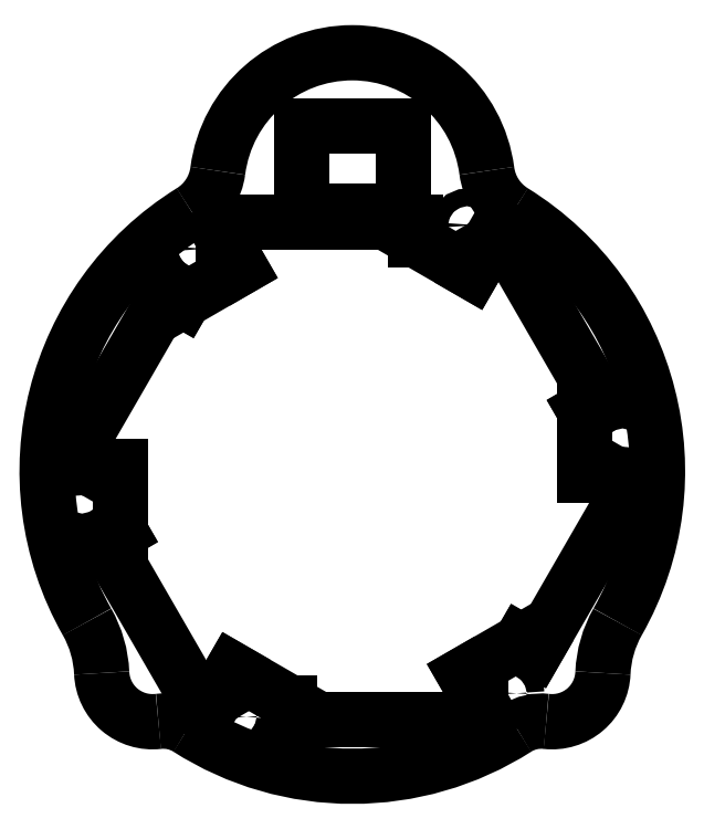
<metadata>
{"format":"dxf","ext":"dxf","renderer":"ezdxf+matplotlib","layout":"modelspace","background":"white","min_lineweight":24,"dpi":150}
</metadata>
<code>
0
SECTION
2
ENTITIES
0
ARC
8
View008
10
148.5
20
95
30
0
40
54
50
-122.6
51
-57.42
0
ARC
8
View008
10
181.9
20
42.76
30
0
40
8
50
83.36
51
122.6
0
ARC
8
View008
10
115.1
20
42.76
30
0
40
8
50
57.42
51
96.64
0
ARC
8
View008
10
183.9
20
59.64
30
0
40
9
50
-96.64
51
-2.409
0
ARC
8
View008
10
113.1
20
59.64
30
0
40
9
50
-177.6
51
-83.36
0
ARC
8
View008
10
212.8
20
58.43
30
0
40
20
50
150.4
51
177.6
0
ARC
8
View008
10
84.17
20
58.43
30
0
40
20
50
2.409
51
29.62
0
ARC
8
View008
10
148.5
20
95
30
0
40
54
50
-29.62
51
58.21
0
ARC
8
View008
10
148.5
20
95
30
0
40
54
50
121.8
51
-150.4
0
ARC
8
View008
10
182.2
20
149.4
30
0
40
10
50
-172.6
51
-121.8
0
ARC
8
View008
10
114.8
20
149.4
30
0
40
10
50
-58.21
51
-7.436
0
ARC
8
View008
10
148.5
20
145
30
0
40
24
50
7.436
51
172.6
0
CIRCLE
8
View008
10
100.7
20
90.82
40
1.55
0
CIRCLE
8
View008
10
168.8
20
138.5
40
1.55
0
CIRCLE
8
View008
10
121
20
134.3
40
1.55
0
CIRCLE
8
View008
10
176
20
55.68
40
1.55
0
LINE
8
View008
10
139.5
20
156
30
0
11
139.5
21
141
31
0
0
LINE
8
View008
10
157.5
20
156
30
0
11
139.5
21
156
31
0
0
LINE
8
View008
10
157.5
20
141
30
0
11
157.5
21
156
31
0
0
LINE
8
View008
10
139.5
20
141
30
0
11
157.5
21
141
31
0
0
CIRCLE
8
View008
10
128.2
20
51.5
40
1.55
0
LINE
8
View008
10
189.6
20
105.8
30
0
11
189.6
21
94.23
31
0
0
LINE
8
View008
10
189.6
20
105.8
30
0
11
189.6
21
105.7
31
0
0
LINE
8
View008
10
195.3
20
94.23
30
0
11
189.6
21
94.23
31
0
0
LINE
8
View008
10
189.6
20
105.7
30
0
11
192.2
21
107.3
31
0
0
LINE
8
View008
10
198
20
92.7
30
0
11
195.3
21
94.23
31
0
0
LINE
8
View008
10
192.2
20
107.3
30
0
11
175.2
21
136.7
31
0
0
LINE
8
View008
10
181
20
63.26
30
0
11
198
21
92.7
31
0
0
LINE
8
View008
10
175.2
20
136.7
30
0
11
172.6
21
135.2
31
0
0
LINE
8
View008
10
178.3
20
64.78
30
0
11
181
21
63.26
31
0
0
LINE
8
View008
10
172.6
20
135.2
30
0
11
169.7
21
130.2
31
0
0
LINE
8
View008
10
178.4
20
64.85
30
0
11
178.3
21
64.78
31
0
0
LINE
8
View008
10
159.7
20
135.9
30
0
11
169.7
21
130.2
31
0
0
LINE
8
View008
10
178.4
20
64.85
30
0
11
168.4
21
59.06
31
0
0
LINE
8
View008
10
159.7
20
135.9
30
0
11
159.8
21
135.9
31
0
0
LINE
8
View008
10
171.2
20
54.05
30
0
11
168.4
21
59.06
31
0
0
LINE
8
View008
10
159.8
20
135.9
30
0
11
159.8
21
139
31
0
0
LINE
8
View008
10
171.2
20
51
30
0
11
171.2
21
54.05
31
0
0
LINE
8
View008
10
159.8
20
139
30
0
11
125.8
21
139
31
0
0
LINE
8
View008
10
137.2
20
51
30
0
11
171.2
21
51
31
0
0
LINE
8
View008
10
125.8
20
139
30
0
11
125.8
21
135.9
31
0
0
LINE
8
View008
10
137.2
20
54.05
30
0
11
137.2
21
51
31
0
0
LINE
8
View008
10
125.8
20
135.9
30
0
11
128.6
21
130.9
31
0
0
LINE
8
View008
10
137.3
20
54.05
30
0
11
137.2
21
54.05
31
0
0
LINE
8
View008
10
118.6
20
125.2
30
0
11
128.6
21
130.9
31
0
0
LINE
8
View008
10
137.3
20
54.05
30
0
11
127.3
21
59.83
31
0
0
LINE
8
View008
10
118.6
20
125.2
30
0
11
118.7
21
125.2
31
0
0
LINE
8
View008
10
124.4
20
54.82
30
0
11
127.3
21
59.83
31
0
0
LINE
8
View008
10
118.7
20
125.2
30
0
11
116
21
126.7
31
0
0
LINE
8
View008
10
121.8
20
53.3
30
0
11
124.4
21
54.82
31
0
0
LINE
8
View008
10
116
20
126.7
30
0
11
99.02
21
97.3
31
0
0
LINE
8
View008
10
104.8
20
82.74
30
0
11
121.8
21
53.3
31
0
0
LINE
8
View008
10
99.02
20
97.3
30
0
11
101.7
21
95.77
31
0
0
LINE
8
View008
10
107.4
20
84.27
30
0
11
104.8
21
82.74
31
0
0
LINE
8
View008
10
101.7
20
95.77
30
0
11
107.4
21
95.77
31
0
0
LINE
8
View008
10
107.4
20
84.2
30
0
11
107.4
21
84.27
31
0
0
LINE
8
View008
10
107.4
20
84.2
30
0
11
107.4
21
95.77
31
0
0
CIRCLE
8
View008
10
196.3
20
99.18
40
1.55
0
ENDSEC
0
EOF

</code>
